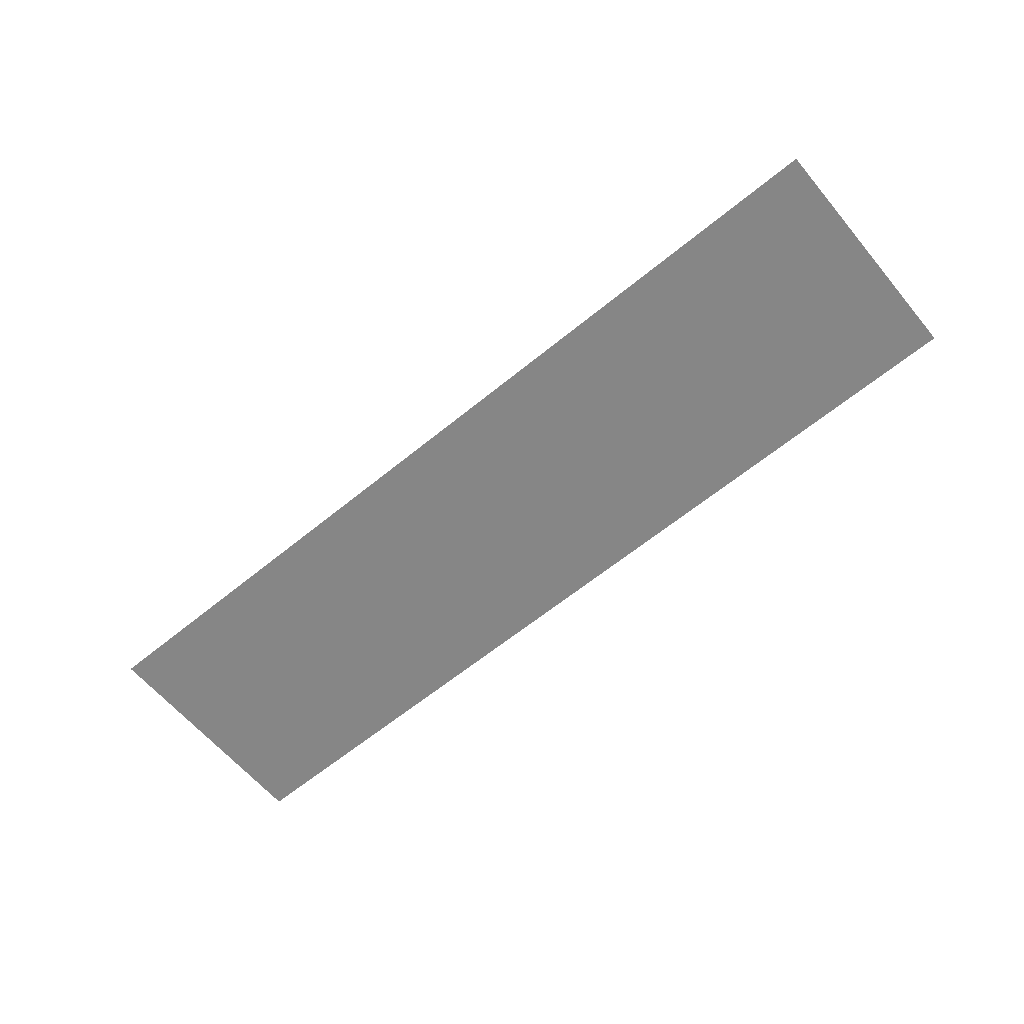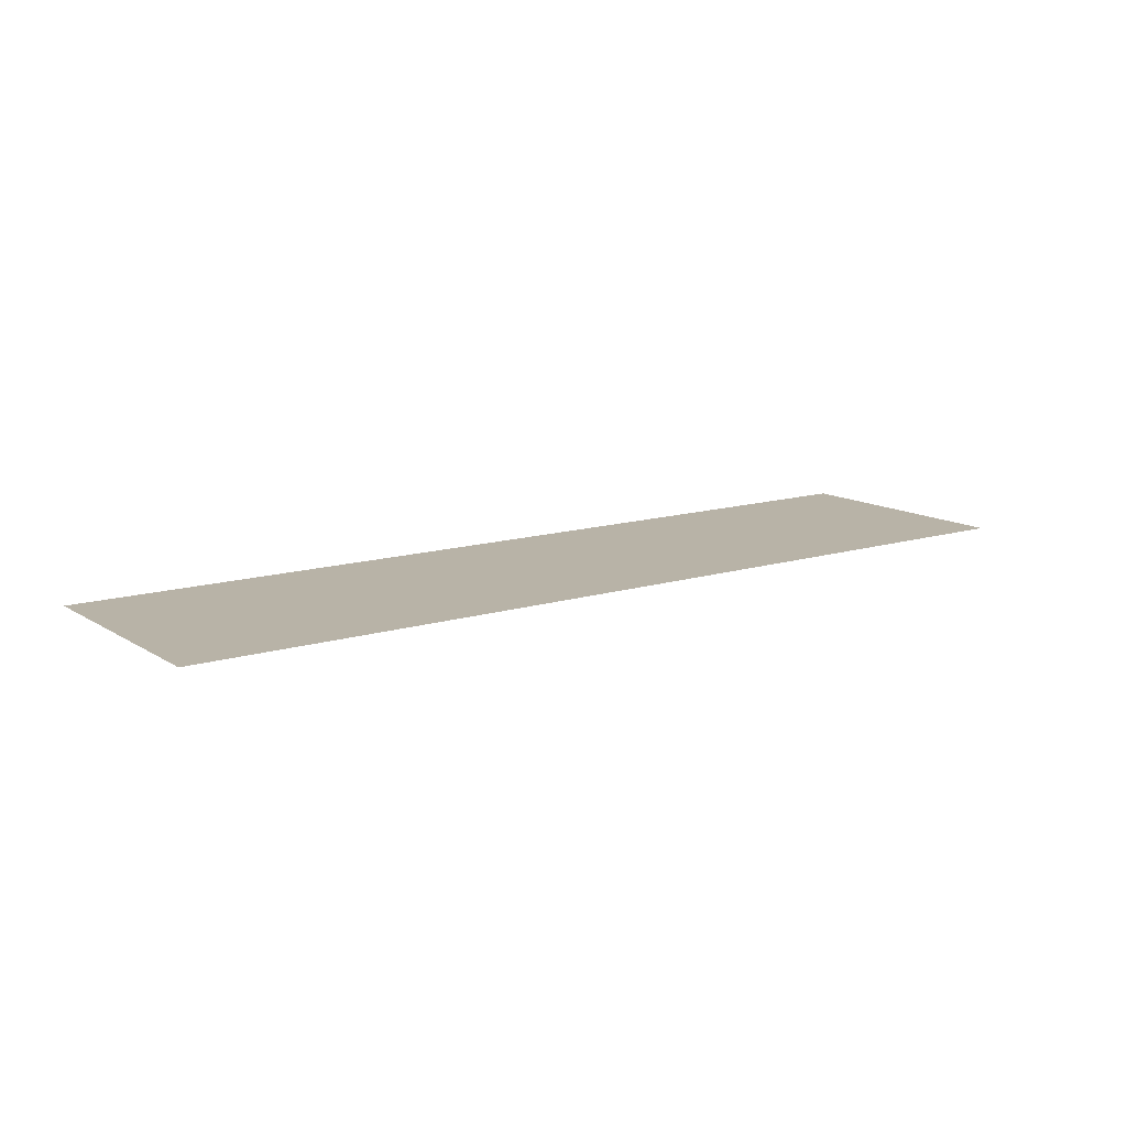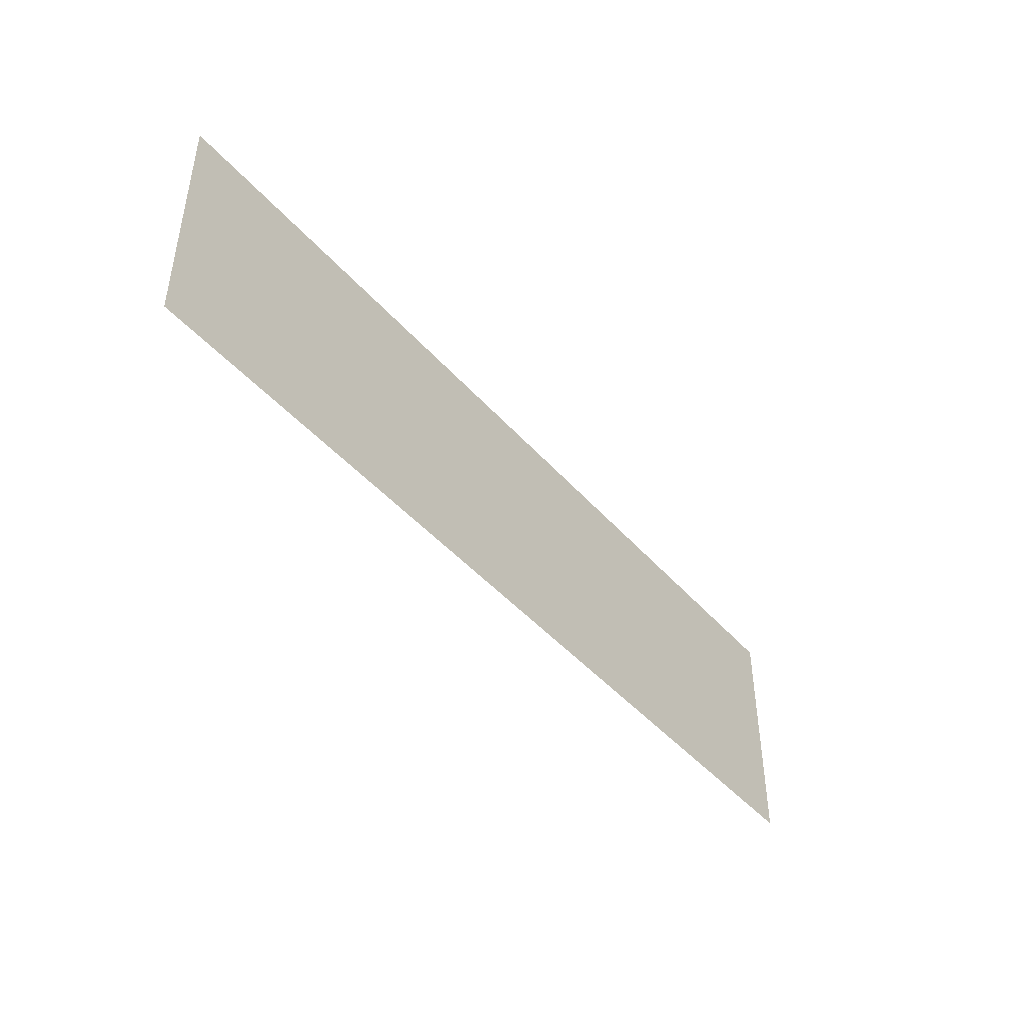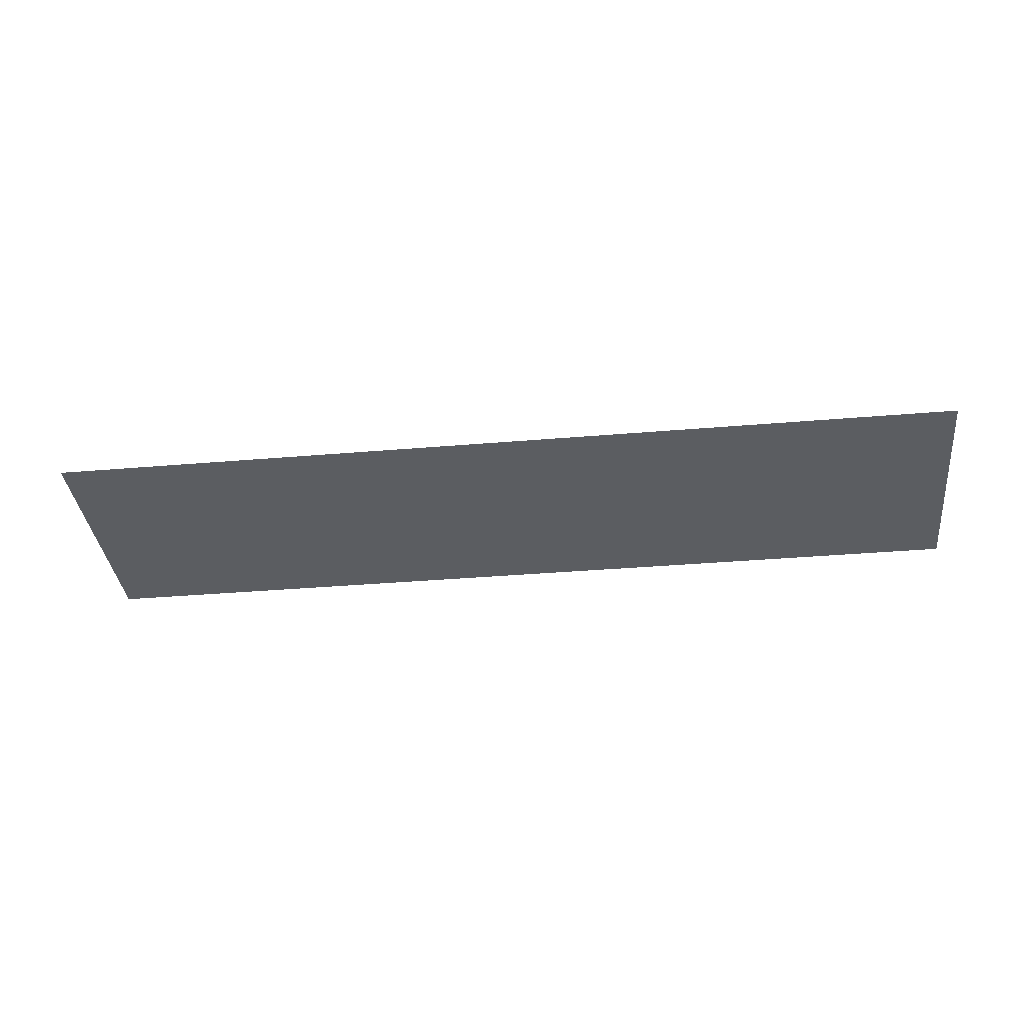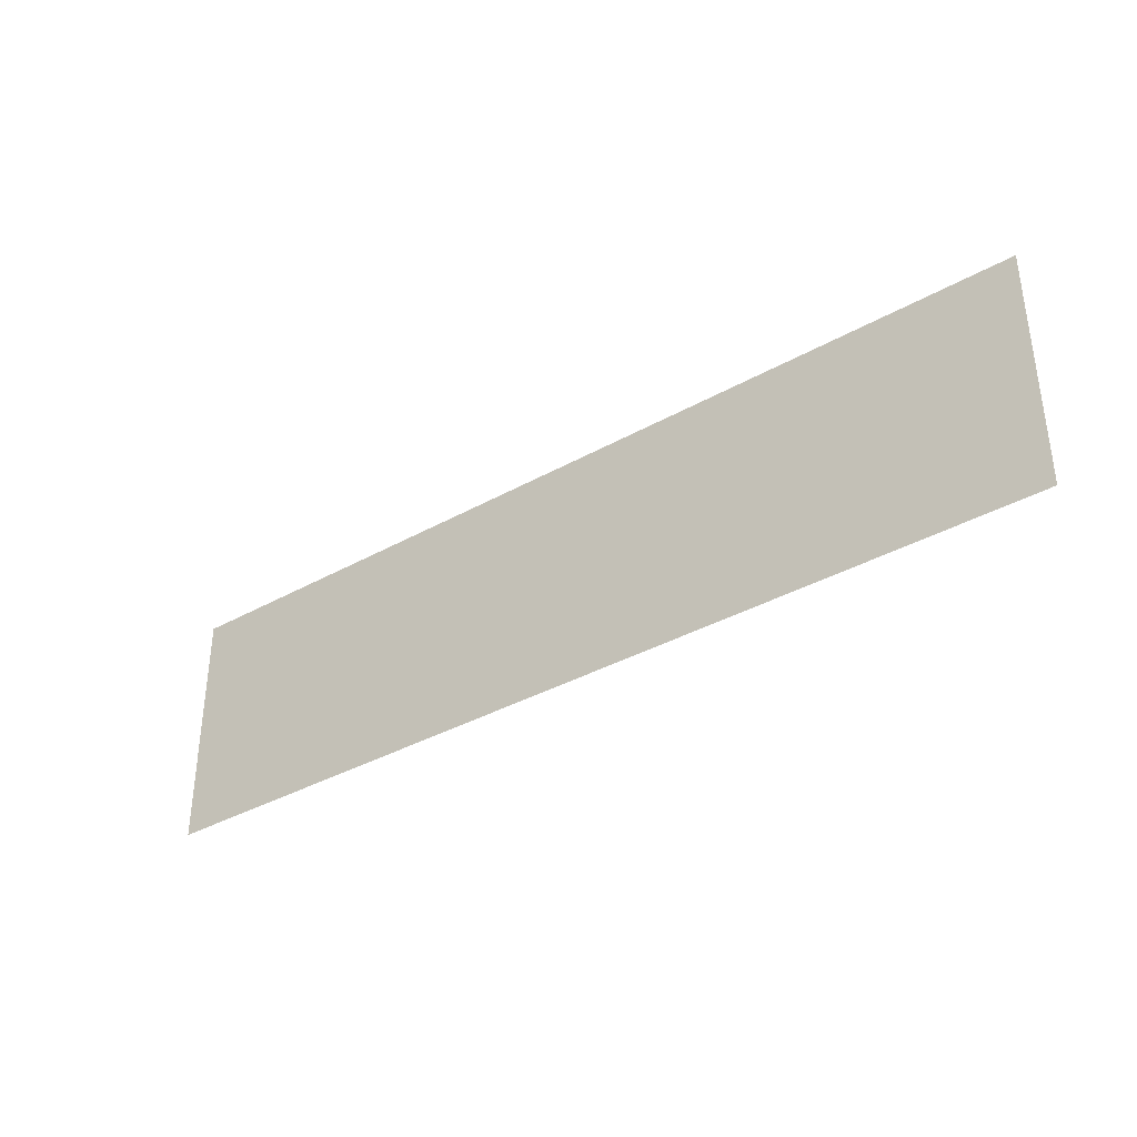
<metadata>
{"format":"obj","ext":"obj","renderer":"f3d","projection":"perspective","resolution":1024,"background":"white","views":[{"elev":-62.0,"azim":39.8,"up":"+Y"},{"elev":12.9,"azim":144.4,"up":"+Y"},{"elev":-44.4,"azim":-52.1,"up":"+Z"},{"elev":-35.9,"azim":-173.6,"up":"+Y"},{"elev":-36.2,"azim":36.4,"up":"+Z"}]}
</metadata>
<code>
g gate_military_3_lighting
v 2.27 -0.7514 5.159
v -2.27 -0.7513 5.159
v -2.27 -0.7513 6.359
v 2.27 -0.7514 6.359
f -2 -3 -4
f -1 -2 -4

</code>
